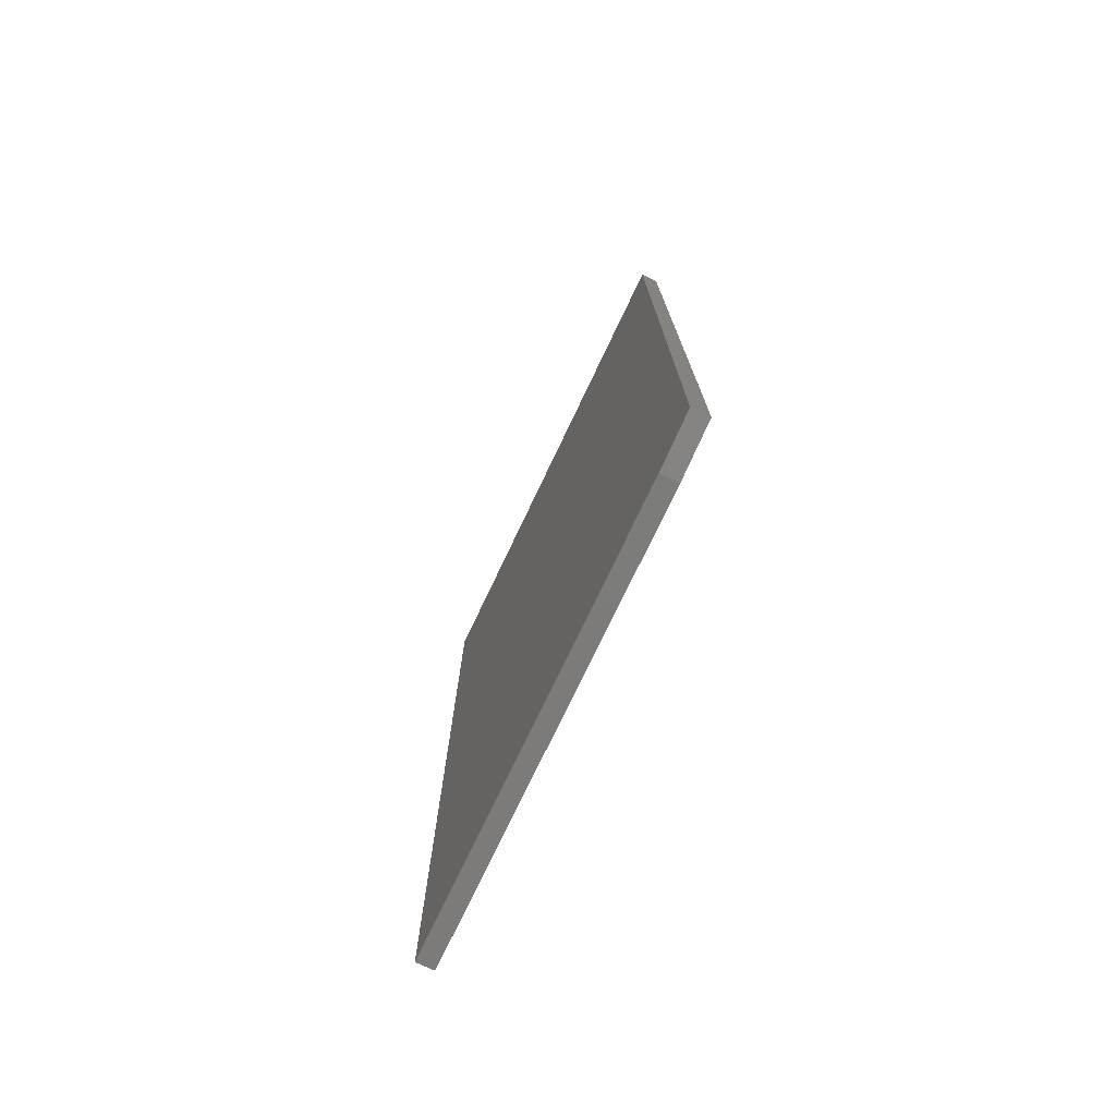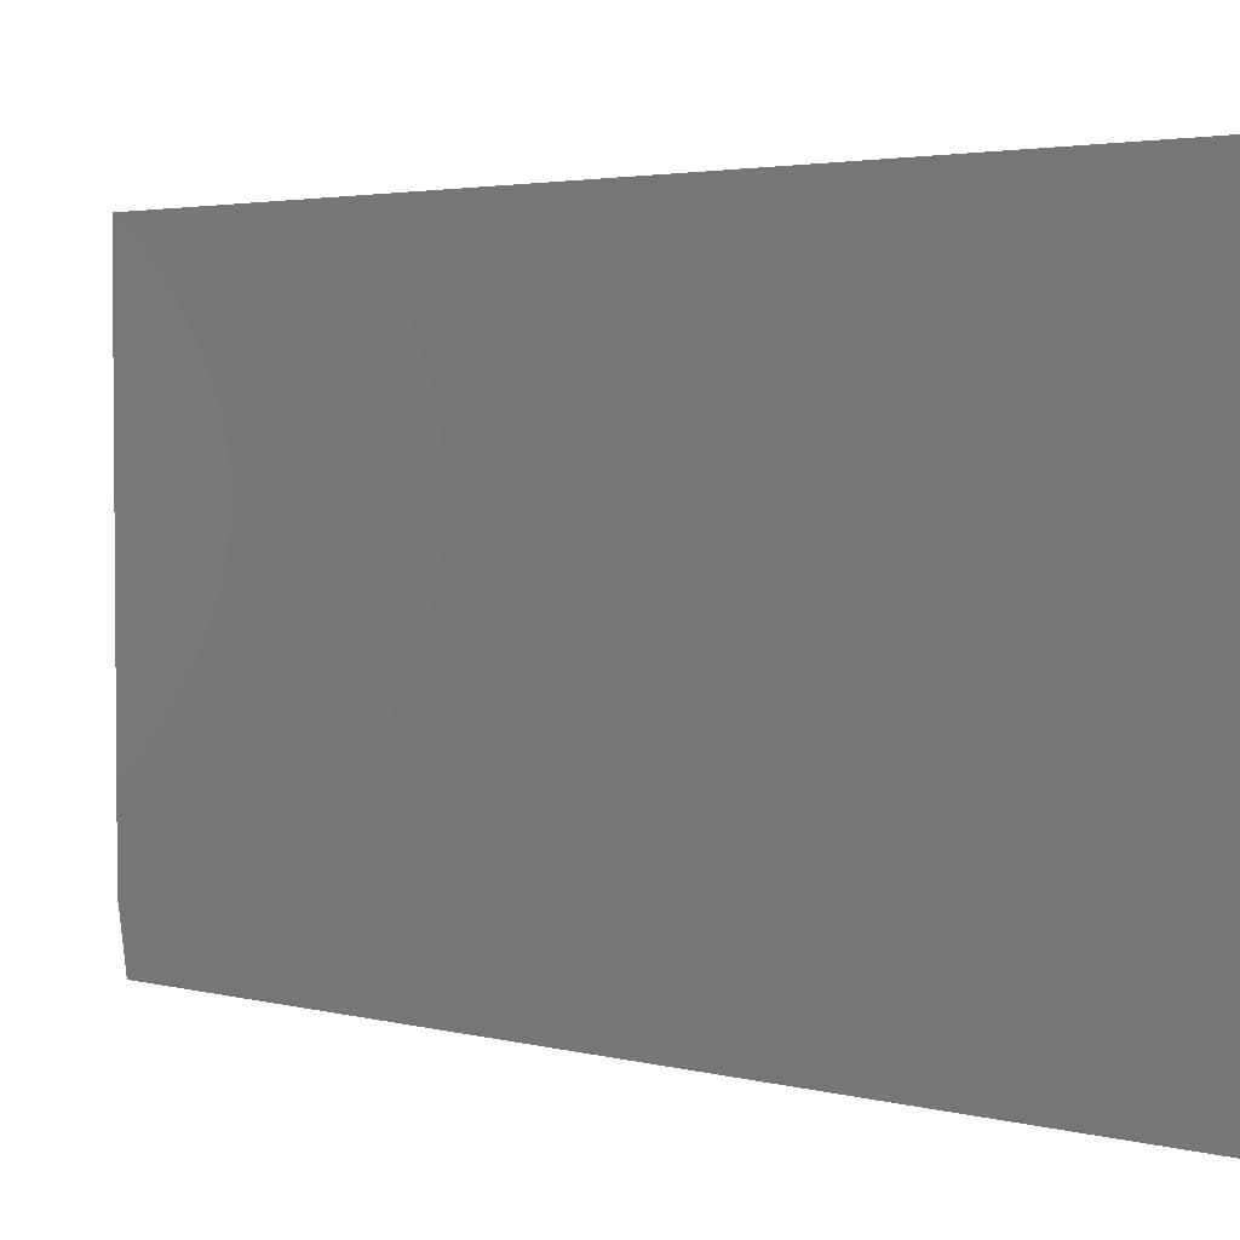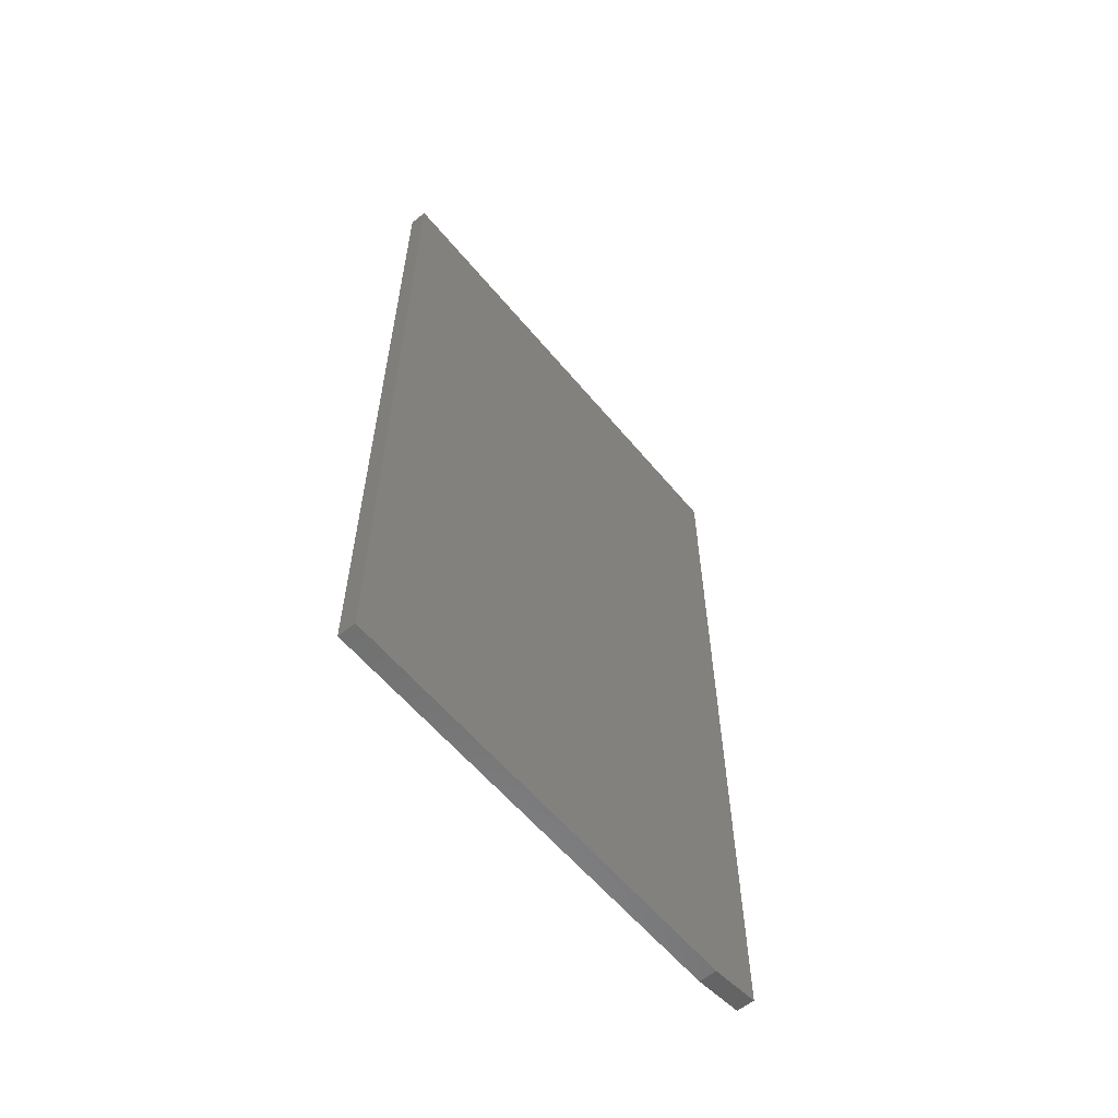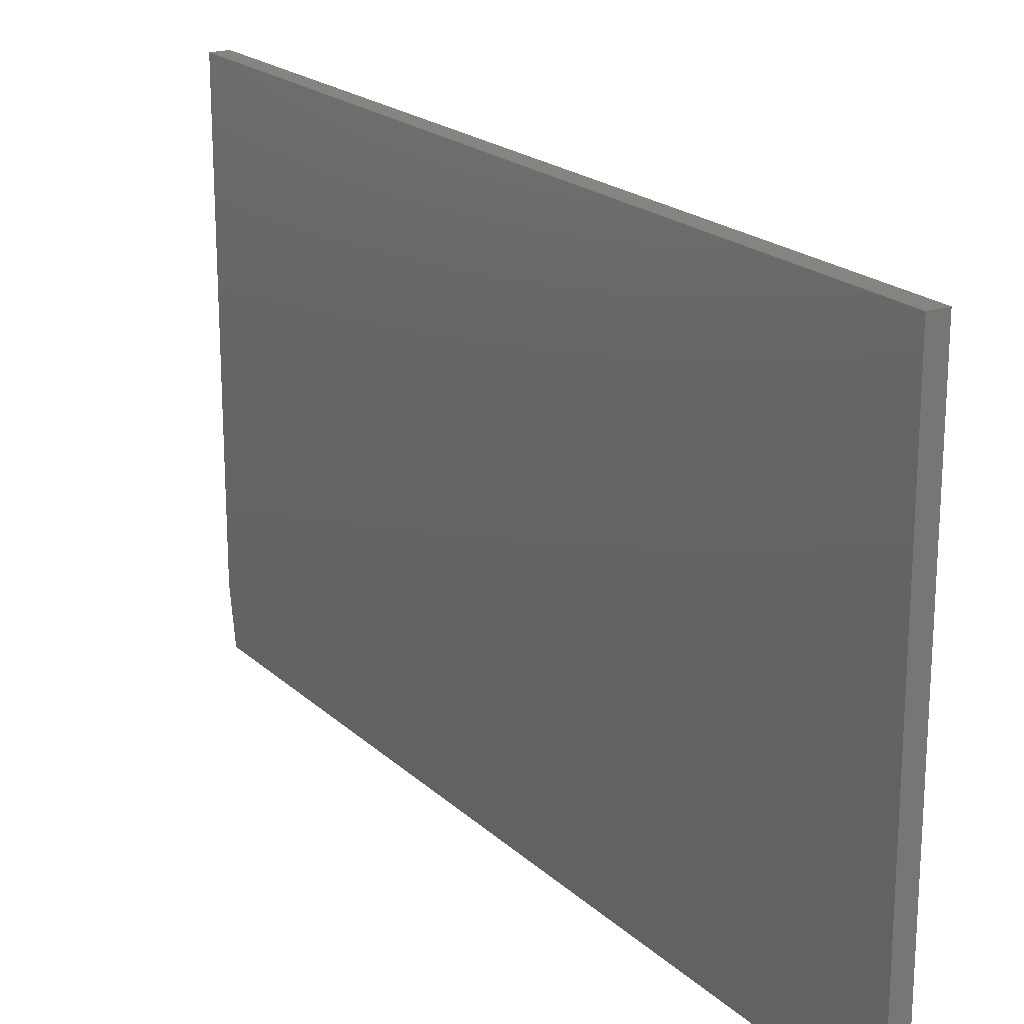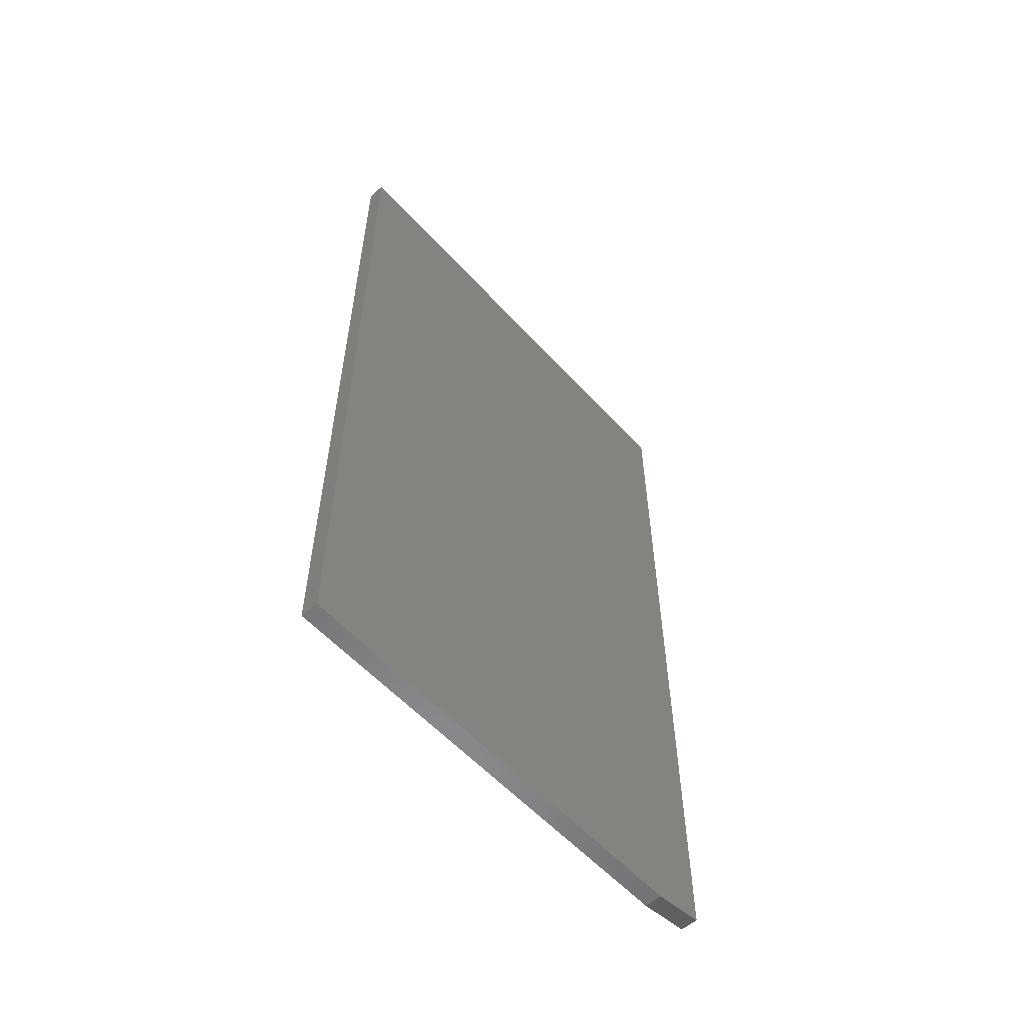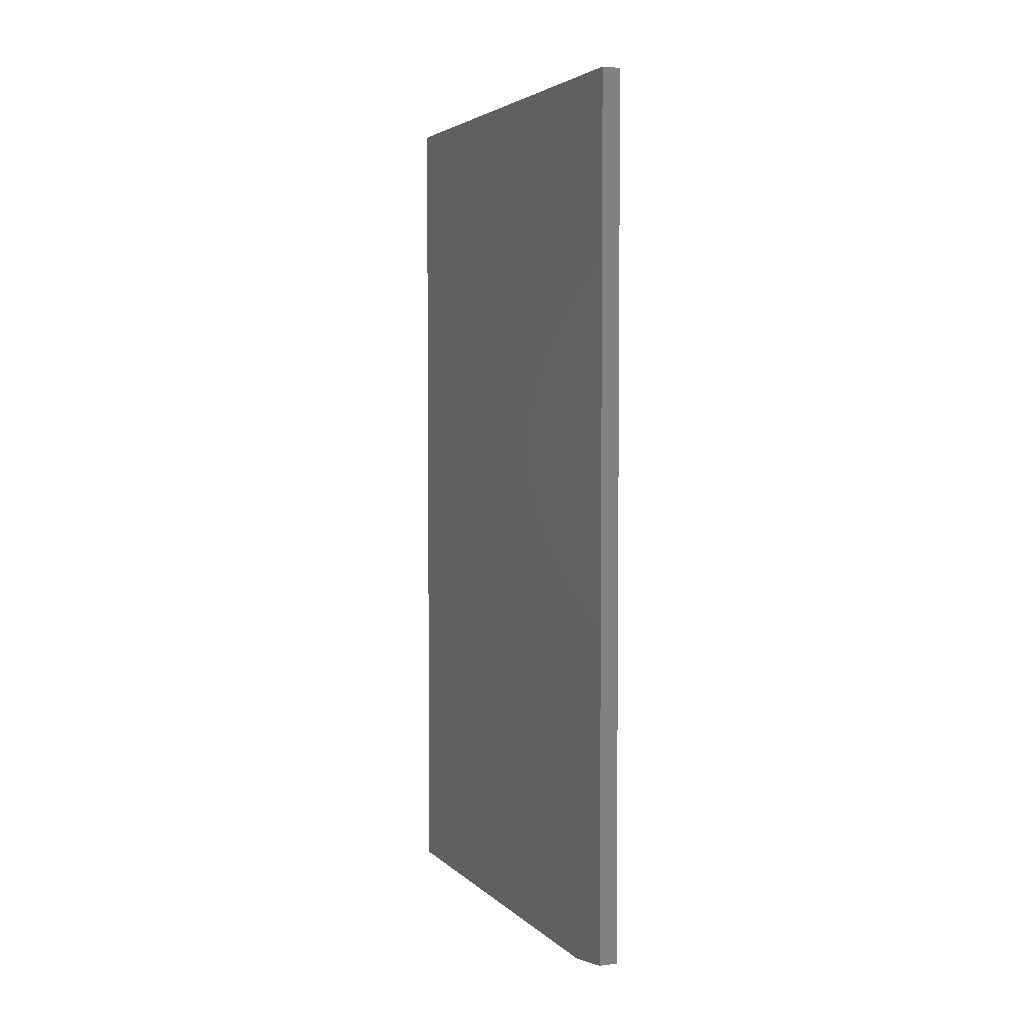
<metadata>
{"format":"stl","ext":"stl","renderer":"f3d","projection":"perspective","resolution":1024,"background":"white","views":[{"elev":-75.1,"azim":-25.4,"up":"+Z"},{"elev":3.0,"azim":-48.5,"up":"+Y"},{"elev":-59.5,"azim":-140.5,"up":"+Z"},{"elev":20.1,"azim":-32.0,"up":"+Y"},{"elev":-56.8,"azim":-138.3,"up":"+Z"},{"elev":3.8,"azim":-21.8,"up":"+Z"}]}
</metadata>
<code>
# stl→obj: 10 verts, 16 faces
v 0.01562 0.4342 0.75
v 0.01562 7.368e-17 0.75
v 0.01562 0.4342 -2.659e-17
v 0.01562 4.784e-19 0.007812
v 0.01562 0.04688 -2.87e-18
v 0 0.04688 -2.87e-18
v 0 4.784e-19 0.007812
v 0 0.4342 -2.659e-17
v 0 7.368e-17 0.75
v 0 0.4342 0.75
f 1 2 3
f 3 2 4
f 3 4 5
f 6 7 8
f 8 7 9
f 8 9 10
f 2 9 4
f 4 9 7
f 5 6 3
f 3 6 8
f 5 4 6
f 6 4 7
f 1 10 2
f 2 10 9
f 3 8 1
f 1 8 10

</code>
